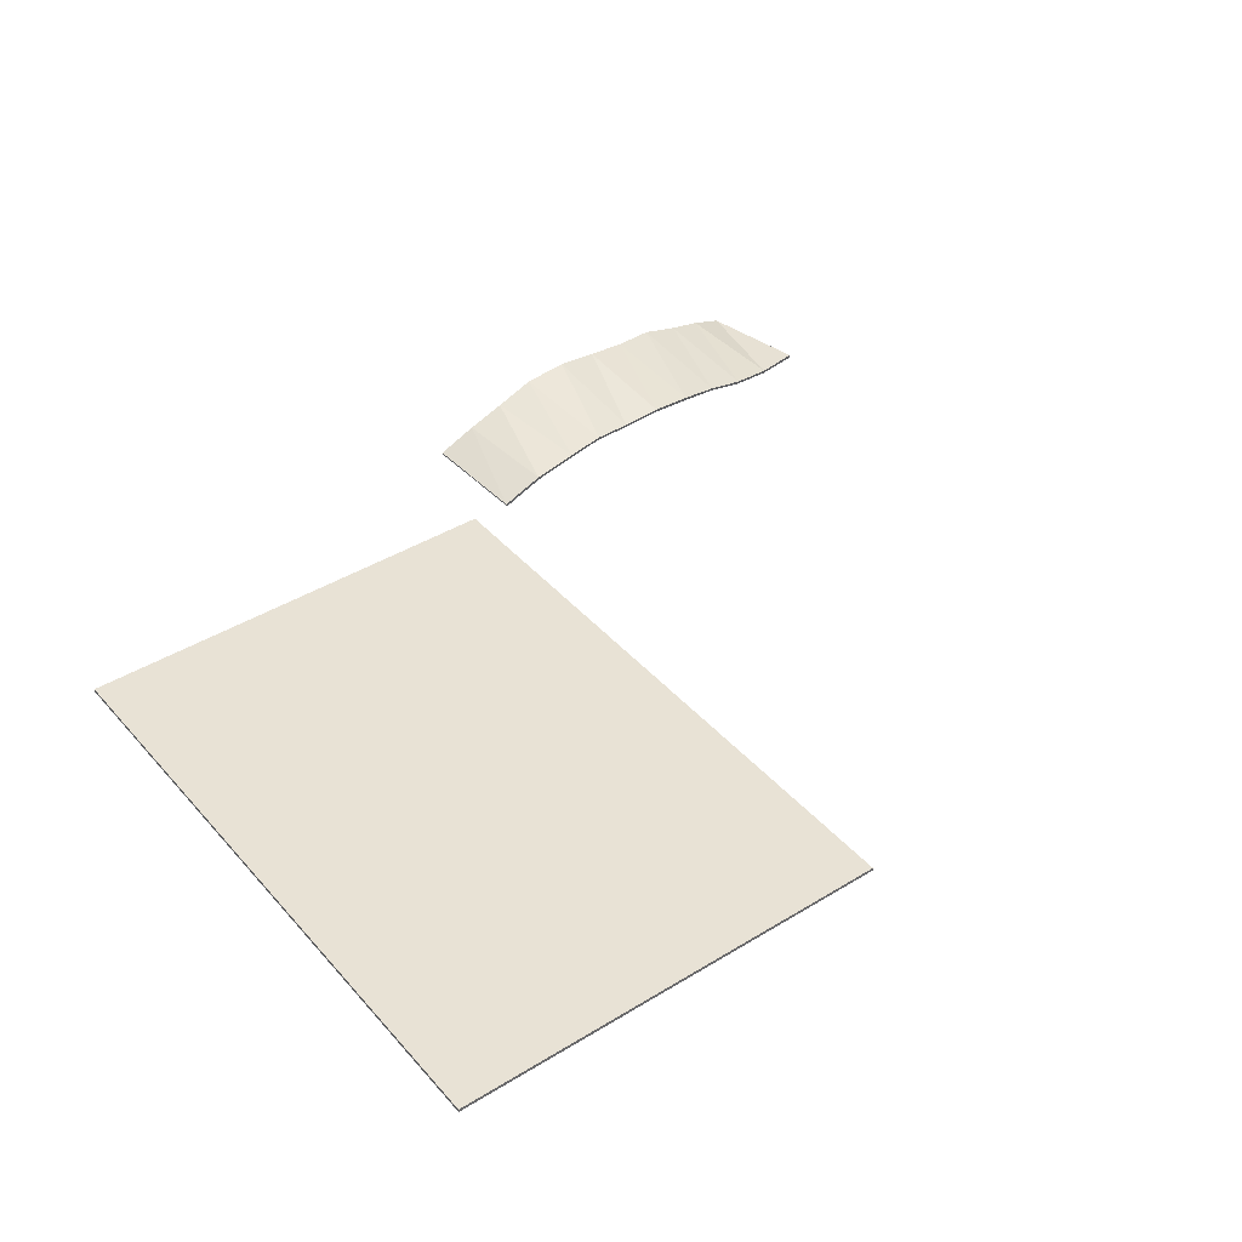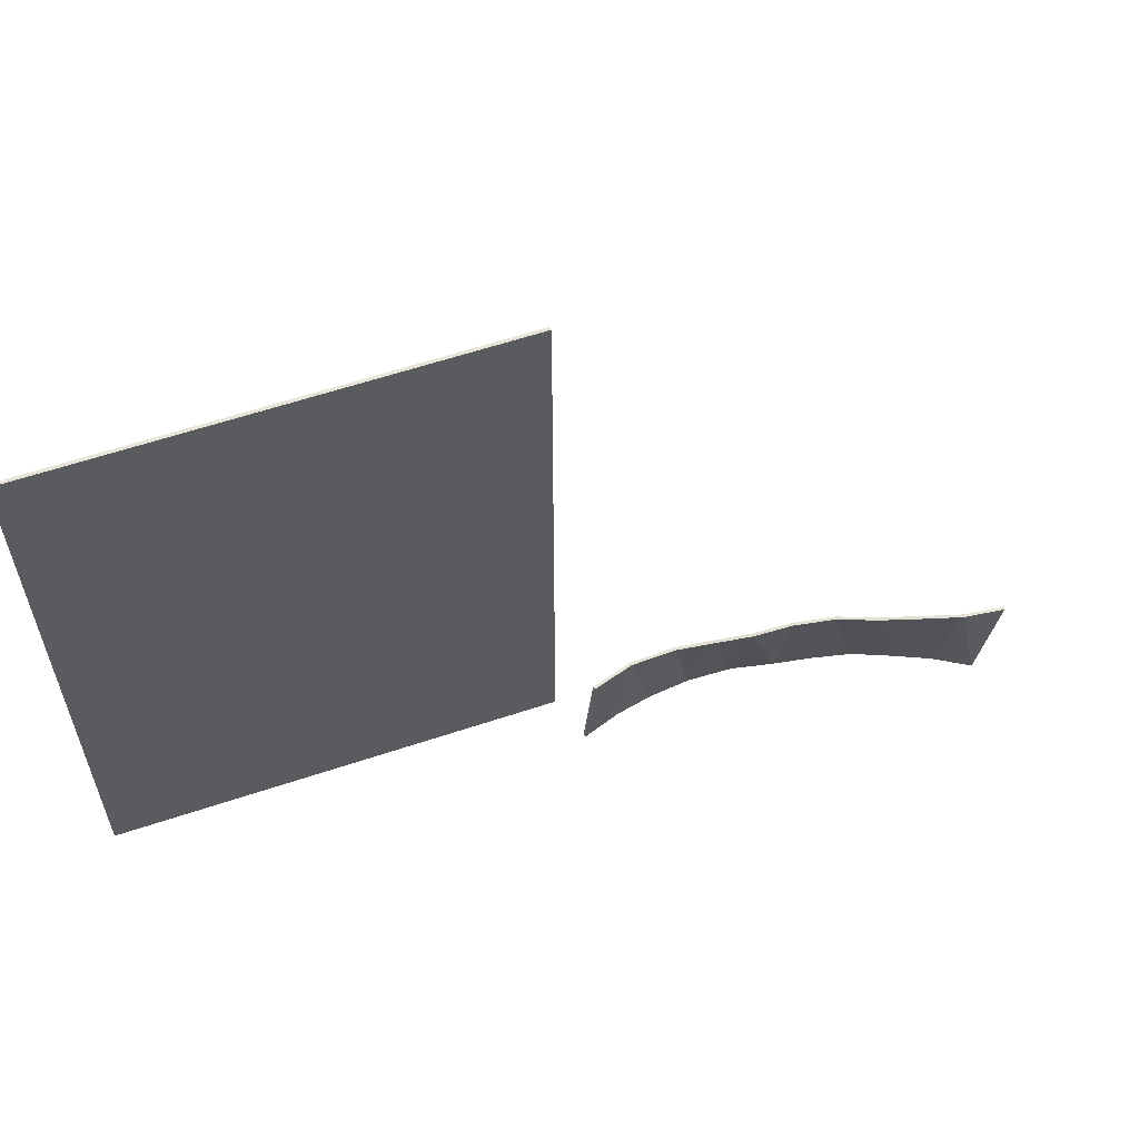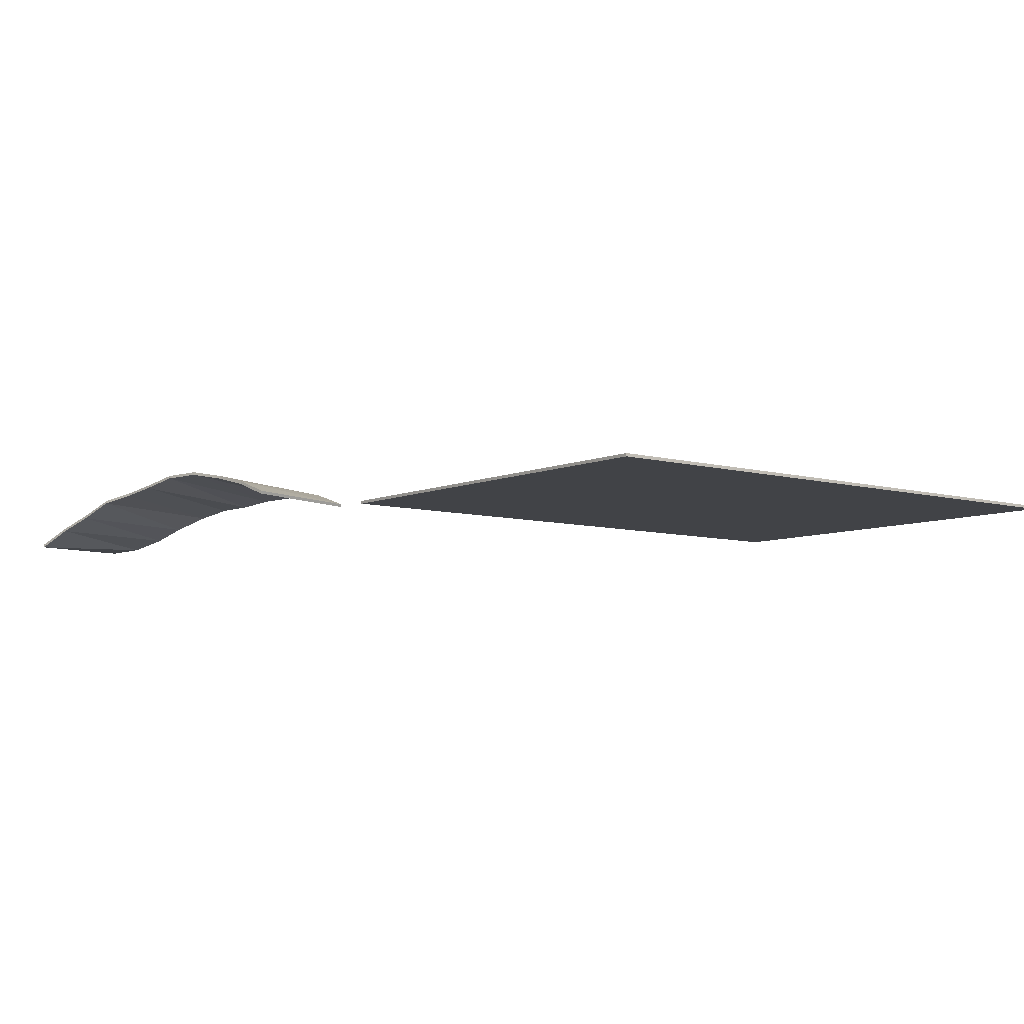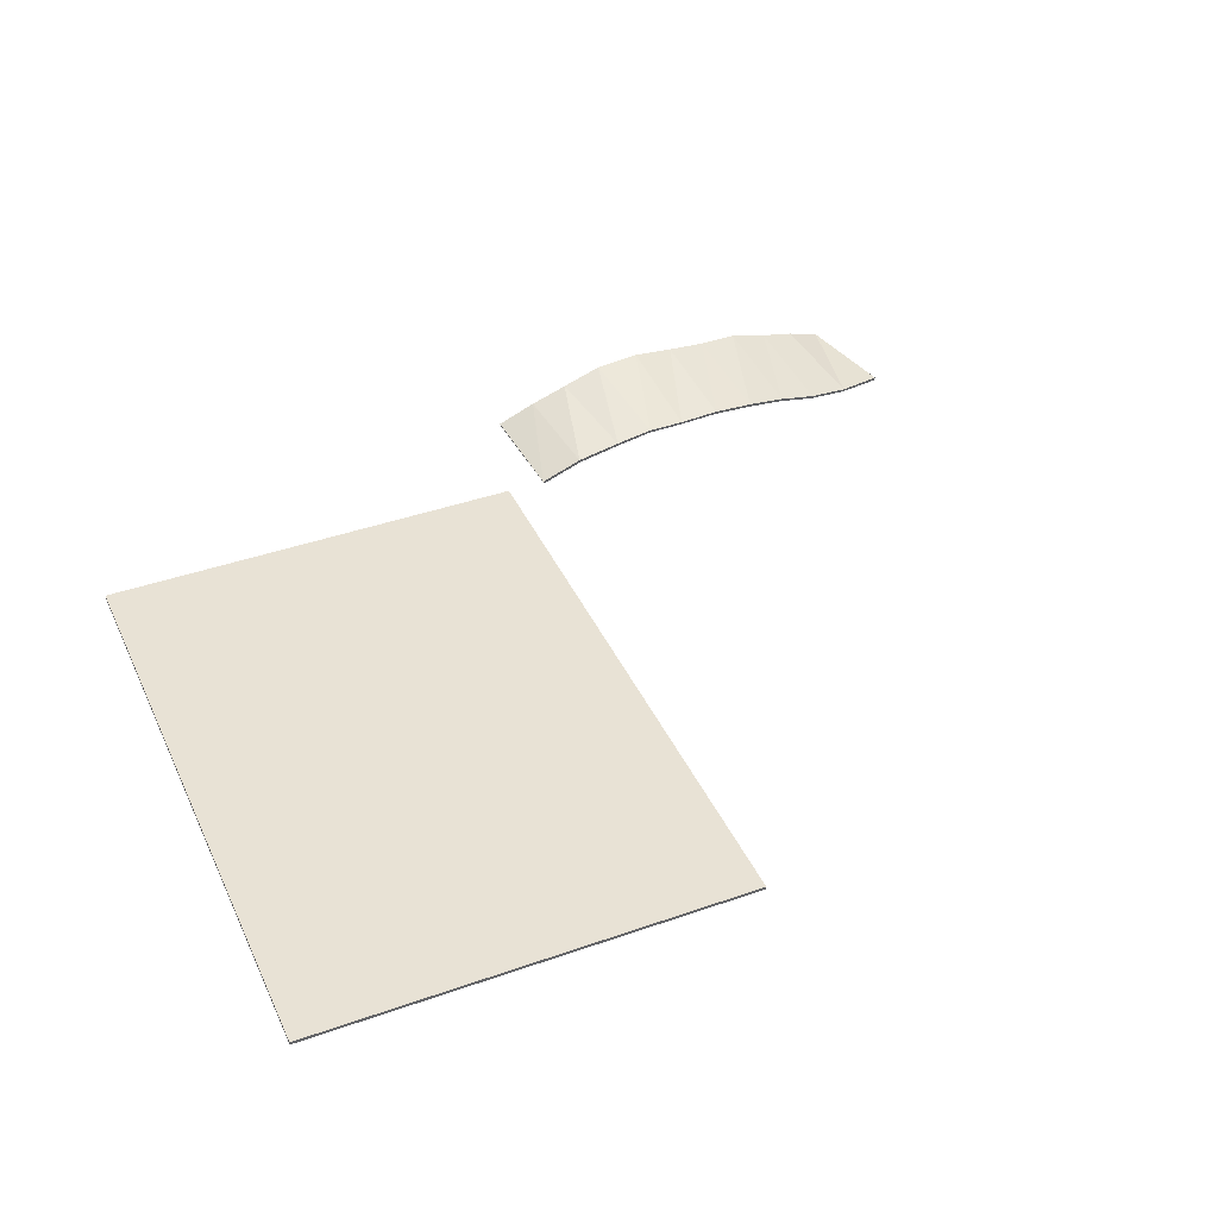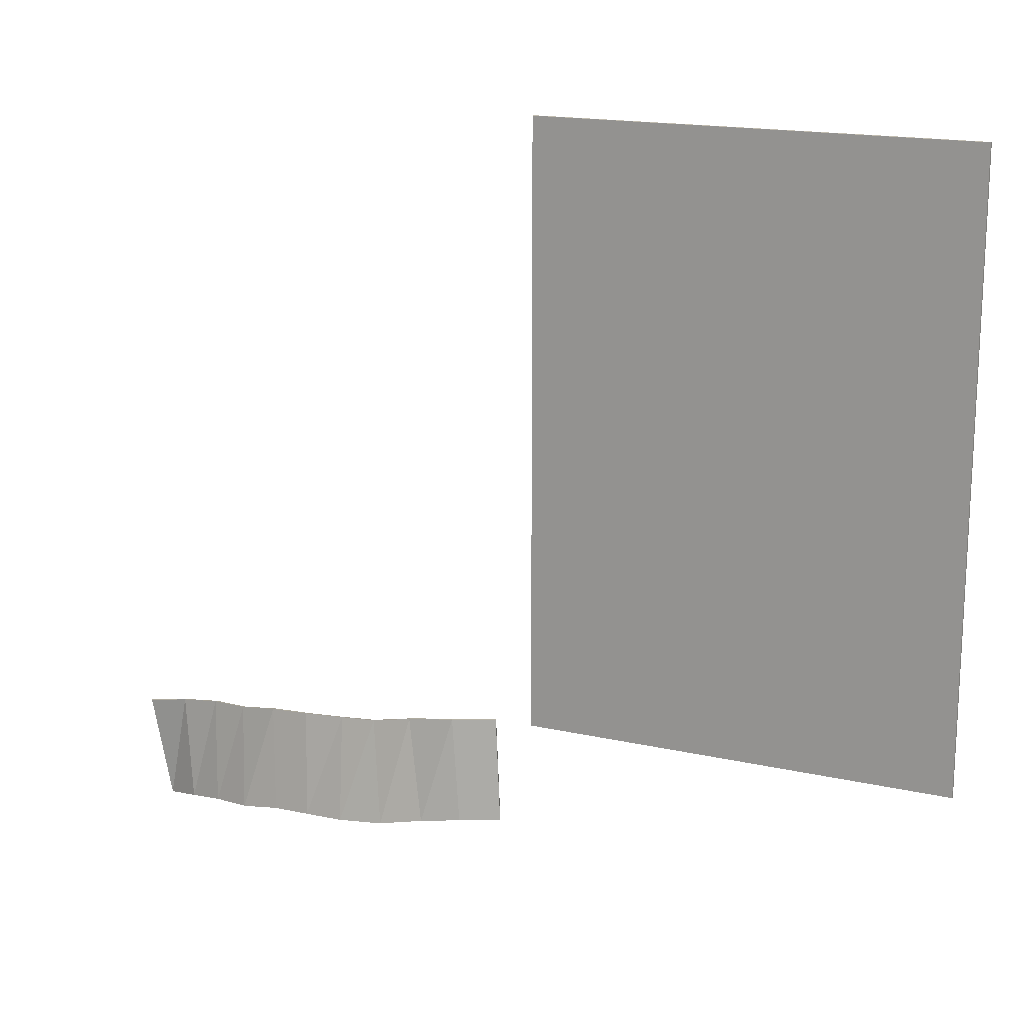
<metadata>
{"format":"obj","ext":"obj","renderer":"f3d","projection":"perspective","resolution":1024,"background":"white","views":[{"elev":40.6,"azim":-36.9,"up":"+Y"},{"elev":60.0,"azim":-18.9,"up":"+Z"},{"elev":-7.2,"azim":-128.7,"up":"+Y"},{"elev":40.6,"azim":-23.3,"up":"+Y"},{"elev":16.9,"azim":-155.4,"up":"+Z"}]}
</metadata>
<code>
o Plane
v -0.7 0 1.167
v 0.7 0 1.167
v 2.144 -0.07913 -1.341
v 0.8072 0.008136 -1.166
v 2.213 -0.0762 -0.9978
v 0.7 0 -0.8169
v -0.56 0 1.167
v -0.42 0 1.167
v -0.28 -0 1.167
v -0.14 0 1.167
v -0 0 1.167
v 0.14 0 1.167
v 0.28 0 1.167
v 0.42 0 1.167
v 0.56 0 1.167
v 0.9344 0.05492 -1.172
v 1.06 0.08716 -1.186
v 1.199 0.1141 -1.211
v 1.351 0.1167 -1.226
v 1.491 0.09487 -1.238
v 1.622 0.0784 -1.248
v 1.758 0.06164 -1.272
v 1.894 0.01656 -1.289
v 2.018 -0.02372 -1.312
v 0.56 0 -0.8169
v 0.42 0 -0.8169
v 0.28 0 -0.8169
v 0.14 0 -0.8169
v -0 0 -0.8169
v -0.14 0 -0.8169
v -0.28 -0 -0.8169
v -0.42 0 -0.8169
v -0.56 0 -0.8169
v -0.7 0 -0.8169
v 2.071 -0.07224 -0.9738
v 1.927 -0.04541 -0.9482
v 1.795 -0.01257 -0.9361
v 1.654 0.02219 -0.9067
v 1.515 0.03878 -0.8941
v 1.377 0.03917 -0.8856
v 1.251 0.04907 -0.8716
v 1.117 0.05138 -0.8428
v 0.8302 -0.00892 -0.8175
v 0.9673 0.03681 -0.8245
v 2.073 -0.06273 -0.9729
v 2.215 -0.06645 -0.9983
v 2.147 -0.06938 -1.342
v 0.8269 0.000505 -0.8168
v 0.9649 0.04644 -0.8238
v 0.9319 0.06455 -1.172
v 1.116 0.06122 -0.8416
v 1.059 0.097 -1.184
v 1.251 0.05886 -0.8696
v 1.199 0.1239 -1.209
v 1.378 0.04891 -0.8834
v 1.351 0.1264 -1.224
v 1.516 0.04852 -0.8926
v 1.492 0.1046 -1.237
v 1.656 0.03195 -0.9059
v 1.623 0.08793 -1.246
v 1.797 -0.00314 -0.9342
v 1.761 0.07108 -1.27
v 1.93 -0.03599 -0.9467
v 1.897 0.02599 -1.288
v 2.021 -0.01421 -1.311
v -0.56 -0.01 1.167
v -0.42 -0.01 -0.8169
v -0.42 -0.01 1.167
v 0.8039 0.01756 -1.166
v 0.42 -0.01 1.167
v 0.42 -0.01 -0.8169
v 0.56 -0.01 1.167
v 0.56 -0.01 -0.8169
v 0.7 -0.01 1.167
v 0.7 -0.01 -0.8169
v 0.28 -0.01 -0.8169
v 0.28 -0.01 1.167
v 0.14 -0.01 -0.8169
v 0.14 -0.01 1.167
v -0 -0.01 -0.8169
v -0 -0.01 1.167
v -0.14 -0.01 -0.8169
v -0.14 -0.01 1.167
v -0.28 -0.01 -0.8169
v -0.28 -0.01 1.167
v -0.56 -0.01 -0.8169
v -0.7 -0.01 1.167
v -0.7 -0.01 -0.8169
f 35 3 5
f 43 16 44
f 44 17 42
f 42 18 41
f 41 19 40
f 40 20 39
f 39 21 38
f 38 22 37
f 37 23 36
f 36 24 35
f 7 8 32
f 35 24 3
f 43 4 16
f 44 16 17
f 42 17 18
f 41 18 19
f 40 19 20
f 39 20 21
f 38 21 22
f 37 22 23
f 36 23 24
f 14 15 26
f 15 2 25
f 26 15 25
f 2 6 25
f 26 27 14
f 27 28 13
f 14 27 13
f 12 13 28
f 28 29 12
f 29 30 11
f 12 29 11
f 10 11 30
f 30 31 10
f 31 32 9
f 10 31 9
f 8 9 32
f 32 33 7
f 33 34 1
f 1 7 33
f 45 46 47
f 48 49 50
f 49 51 52
f 51 53 54
f 53 55 56
f 55 57 58
f 57 59 60
f 59 61 62
f 61 63 64
f 63 45 65
f 66 67 68
f 45 47 65
f 48 50 69
f 49 52 50
f 51 54 52
f 53 56 54
f 55 58 56
f 57 60 58
f 59 62 60
f 61 64 62
f 63 65 64
f 70 71 72
f 72 73 74
f 71 73 72
f 74 73 75
f 71 70 76
f 76 77 78
f 70 77 76
f 79 78 77
f 78 79 80
f 80 81 82
f 79 81 80
f 83 82 81
f 82 83 84
f 84 85 67
f 83 85 84
f 68 67 85
f 67 66 86
f 86 87 88
f 87 86 66
f 31 30 82 84
f 16 4 69 50
f 3 24 65 47
f 39 38 59 57
f 30 29 80 82
f 17 16 50 52
f 5 3 47 46
f 38 37 61 59
f 29 28 78 80
f 18 17 52 54
f 6 2 74 75
f 37 36 63 61
f 28 27 76 78
f 19 18 54 56
f 35 5 46 45
f 36 35 45 63
f 27 26 71 76
f 20 19 56 58
f 7 1 87 66
f 26 25 73 71
f 21 20 58 60
f 8 7 66 68
f 25 6 75 73
f 22 21 60 62
f 9 8 68 85
f 23 22 62 64
f 10 9 85 83
f 24 23 64 65
f 11 10 83 81
f 43 44 49 48
f 12 11 81 79
f 44 42 51 49
f 34 33 86 88
f 13 12 79 77
f 1 34 88 87
f 42 41 53 51
f 33 32 67 86
f 14 13 77 70
f 4 43 48 69
f 41 40 55 53
f 32 31 84 67
f 15 14 70 72
f 2 15 72 74
f 40 39 57 55

</code>
